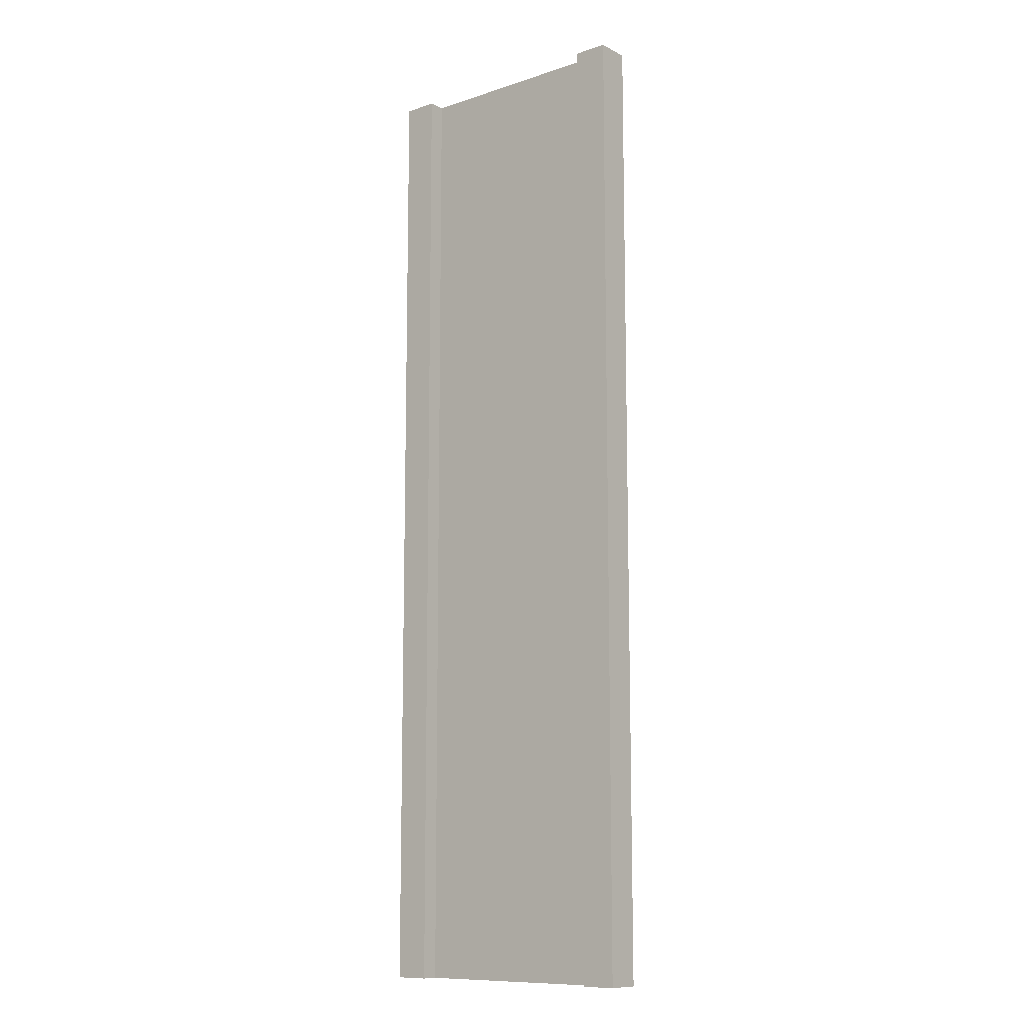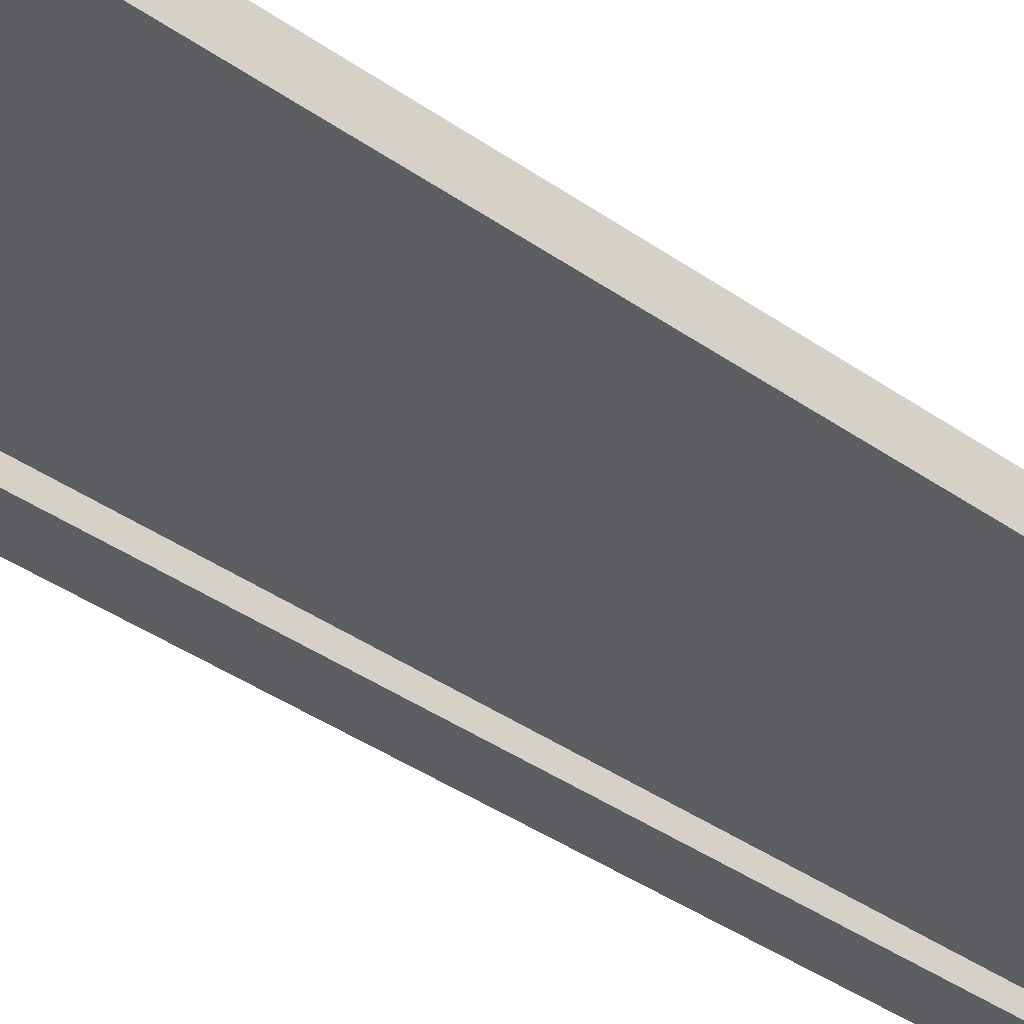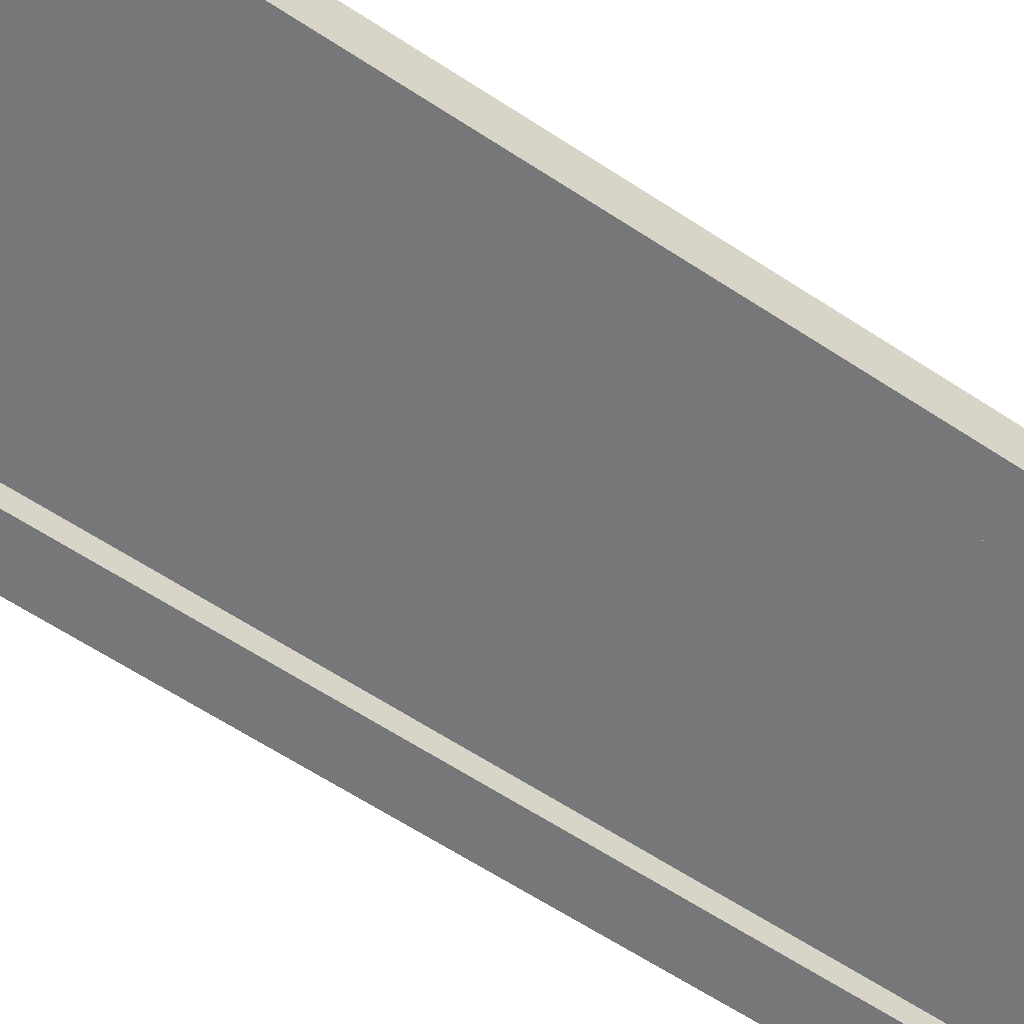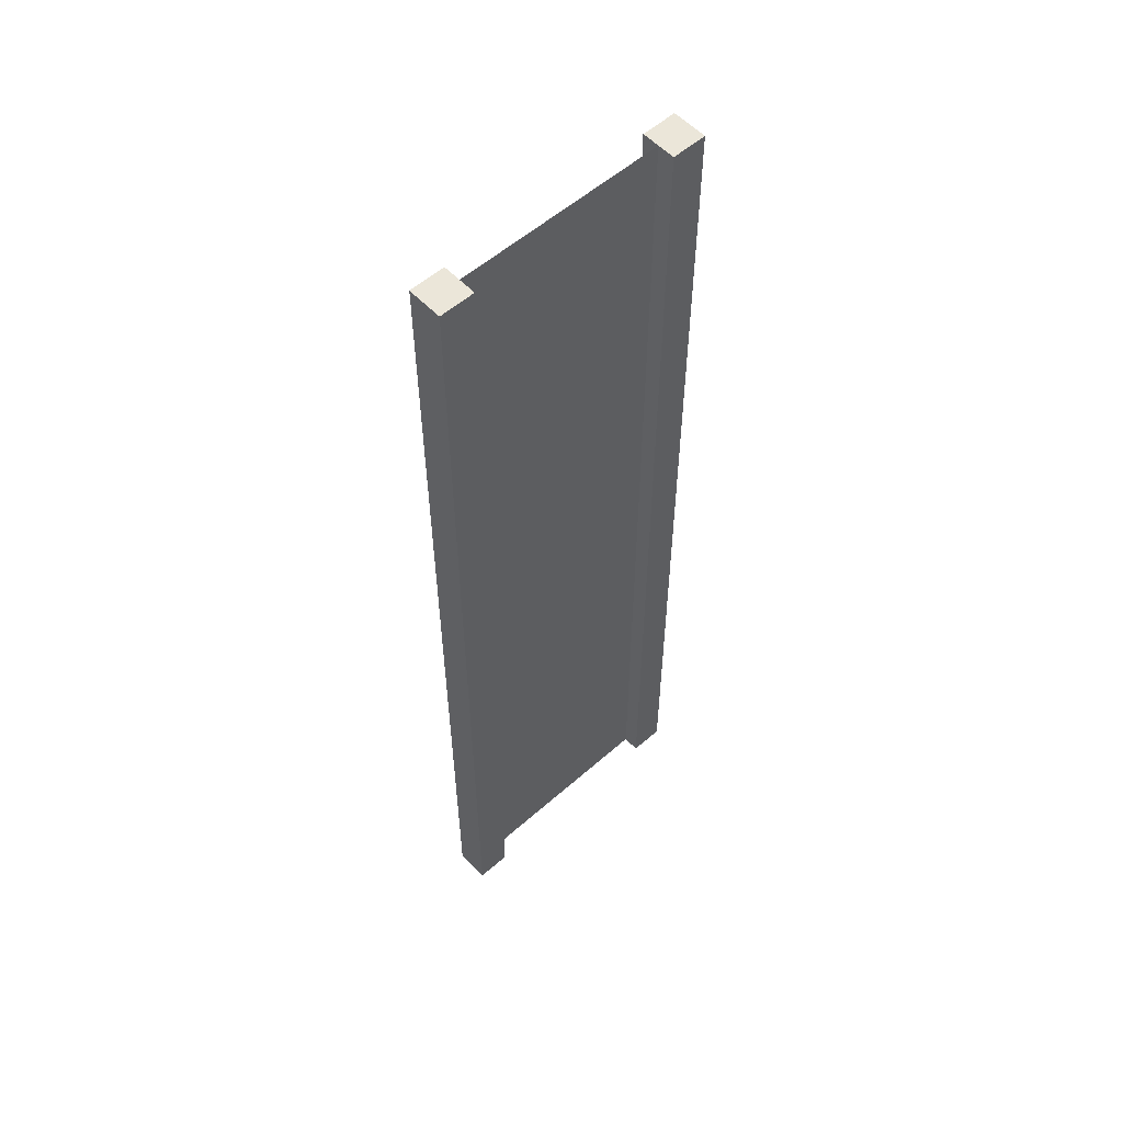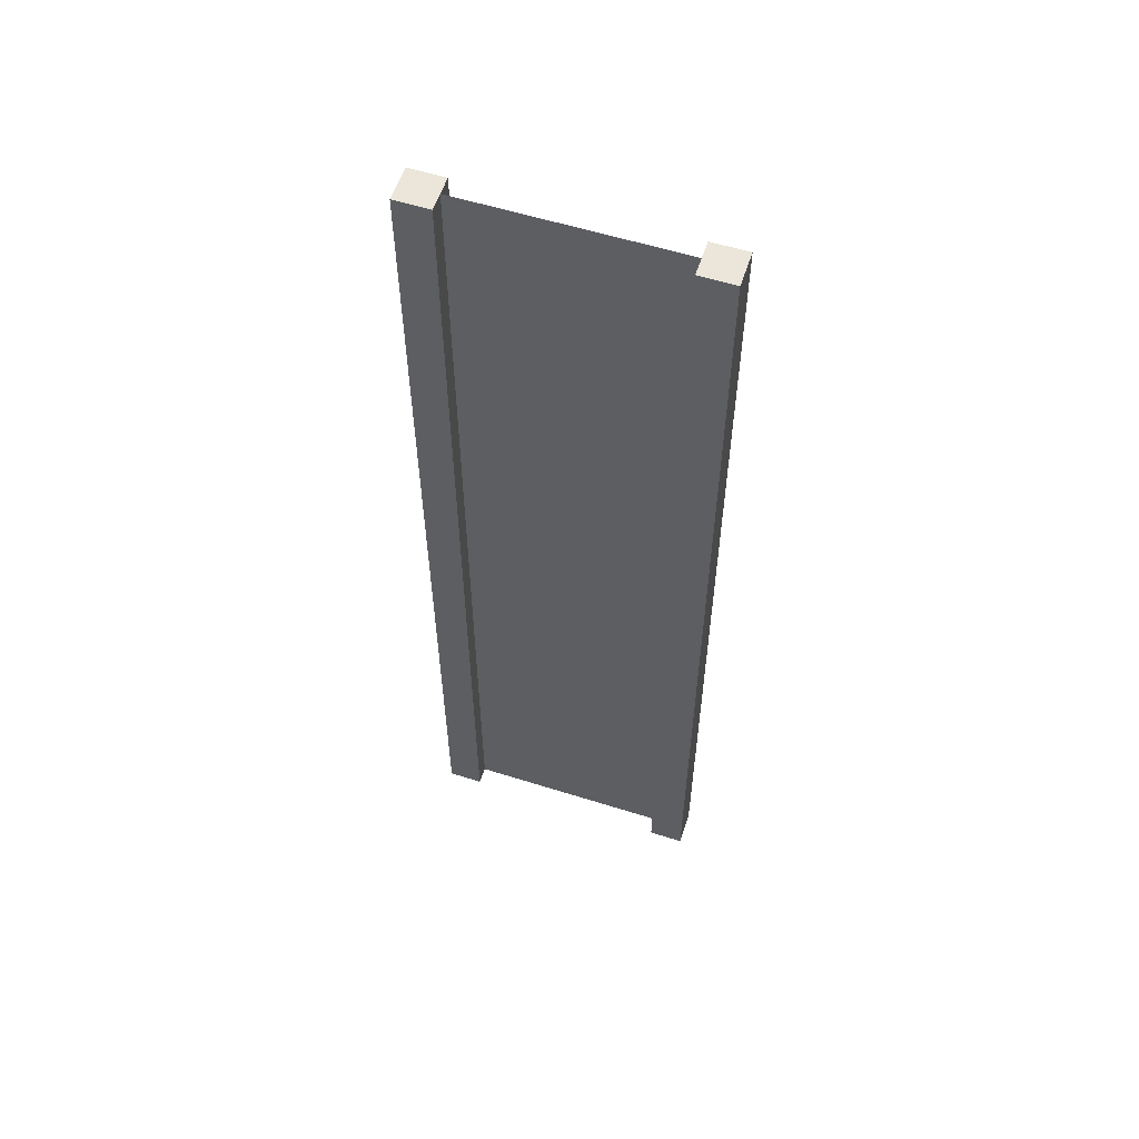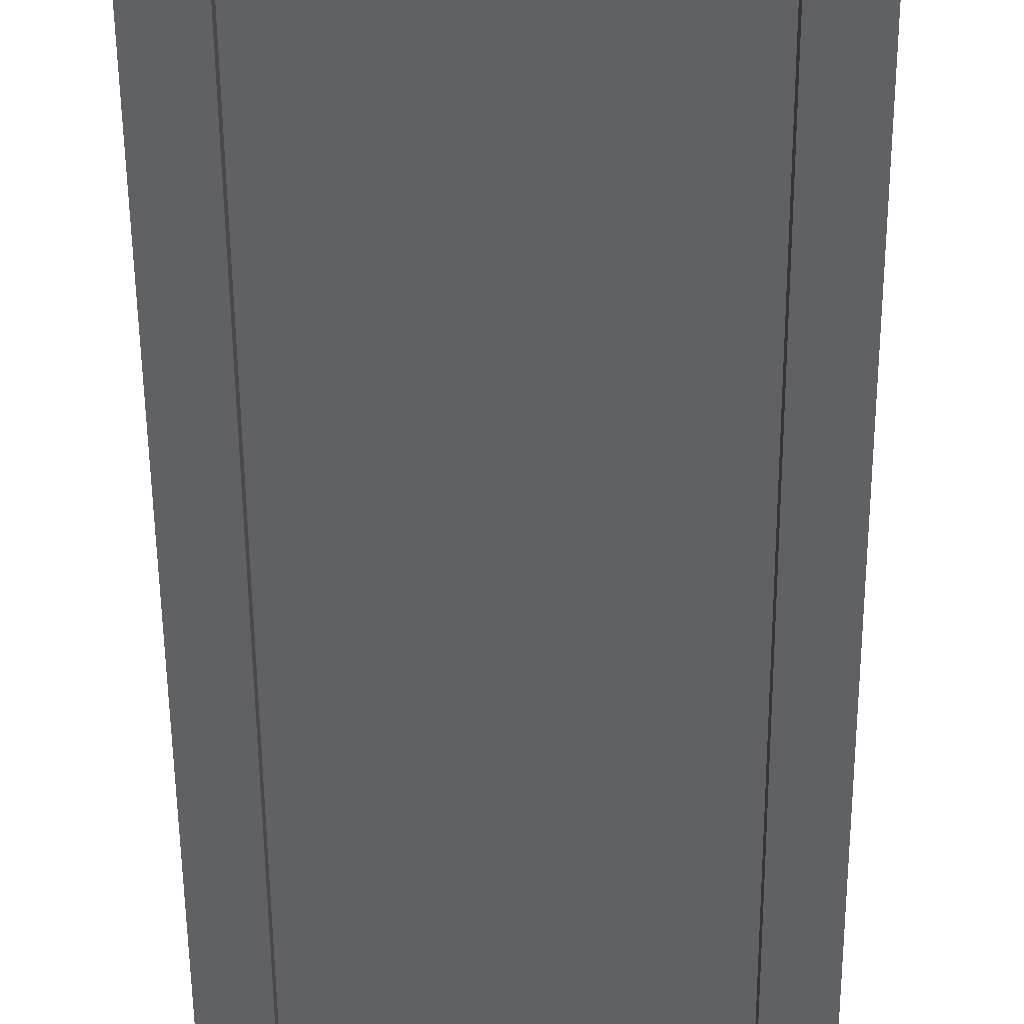
<metadata>
{"format":"obj","ext":"obj","renderer":"f3d","projection":"perspective","resolution":1024,"background":"white","views":[{"elev":-10.9,"azim":39.1,"up":"+Y"},{"elev":-37.9,"azim":-132.1,"up":"+Z"},{"elev":-57.1,"azim":-125.2,"up":"+Z"},{"elev":56.2,"azim":137.4,"up":"+Y"},{"elev":57.6,"azim":-161.9,"up":"+Y"},{"elev":-45.7,"azim":0.4,"up":"+Z"}]}
</metadata>
<code>
v 0.75 -3 0.25
v 1 -3 0.25
v 0.75 4 0.25
v 1 4 0.25
v 1 -3 0.25
v 1 -3 -2.384e-07
v 1 4 0.25
v 1 4 -6.033e-07
v 1 -3 -2.384e-07
v 0.75 -3 -1.49e-07
v 1 4 -6.033e-07
v 0.75 4 -1.14e-06
v -1 -3 4.768e-07
v -1 -3 0.25
v -1 4 -1.08e-06
v -1 4 0.25
v 0.75 4 0.25
v 1 4 0.25
v 0.75 4 -1.14e-06
v 1 4 -6.033e-07
v 0.75 -3 -1.49e-07
v 1 -3 -2.384e-07
v 0.75 -3 0.25
v 1 -3 0.25
v -0.75 -3 3.874e-07
v -0.75 -3 0.25
v -1 -3 4.768e-07
v -1 -3 0.25
v -0.75 4 -5.437e-07
v -0.75 -3 3.874e-07
v -1 4 -1.08e-06
v -1 -3 4.768e-07
v -0.75 -3 0.25
v -0.75 4 0.25
v -1 -3 0.25
v -1 4 0.25
v -0.75 4 0.25
v -0.75 4 -5.437e-07
v -1 4 0.25
v -1 4 -1.08e-06
v 0.75 -3 0.25
v 0.75 4 0.25
v 0.75 -3 -1.49e-07
v 0.75 4 -1.14e-06
v -0.75 4 0.25
v -0.75 -3 0.25
v -0.75 4 -5.437e-07
v -0.75 -3 3.874e-07
v 0.75 -3 0.125
v 0.75 4 0.125
v -0.75 -3 0.125
v -0.75 4 0.125
g submesh0
f 1 2 3
f 2 4 3
f 5 6 7
f 6 8 7
f 9 10 11
f 10 12 11
f 13 14 15
f 14 16 15
f 17 18 19
f 18 20 19
f 21 22 23
f 22 24 23
f 25 26 27
f 26 28 27
f 29 30 31
f 30 32 31
f 33 34 35
f 34 36 35
f 37 38 39
f 38 40 39
f 41 42 43
f 42 44 43
f 45 46 47
f 46 48 47
g submesh1
f 49 50 51
f 50 52 51

</code>
